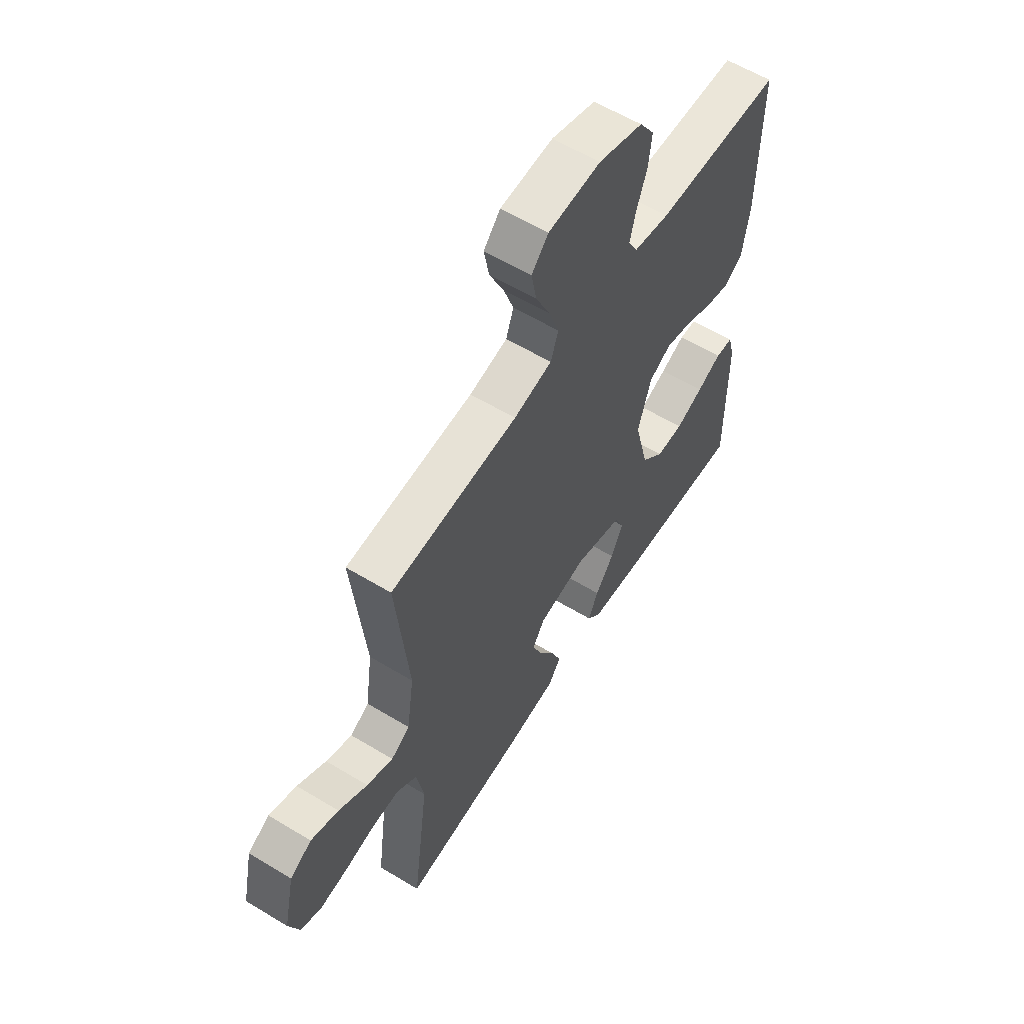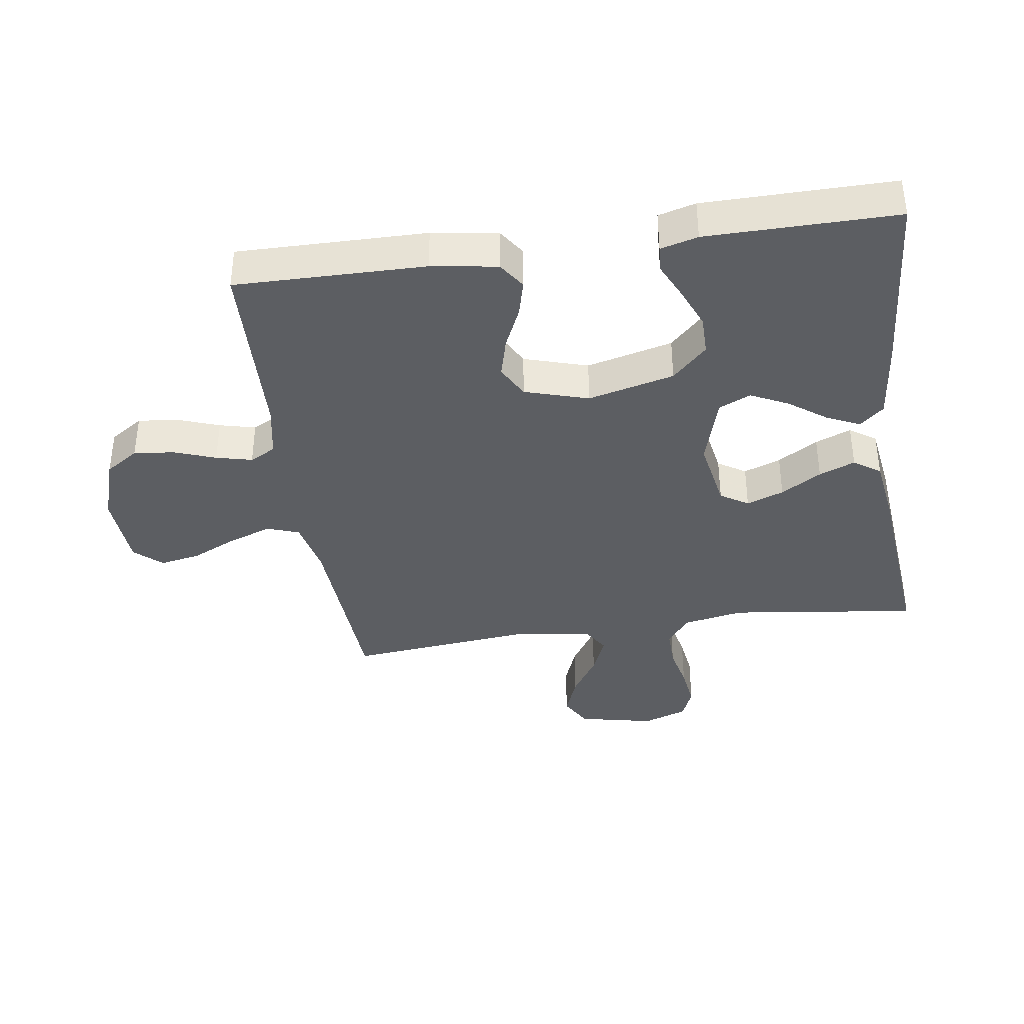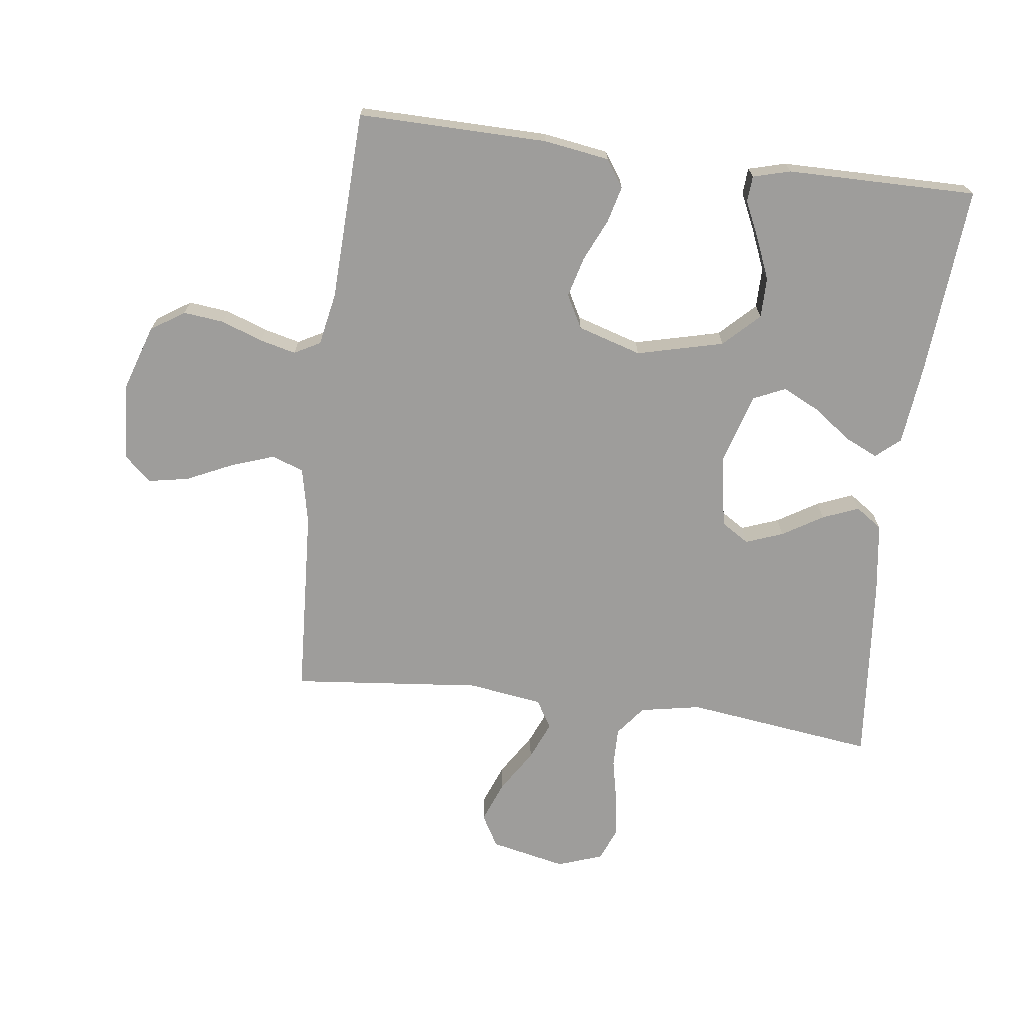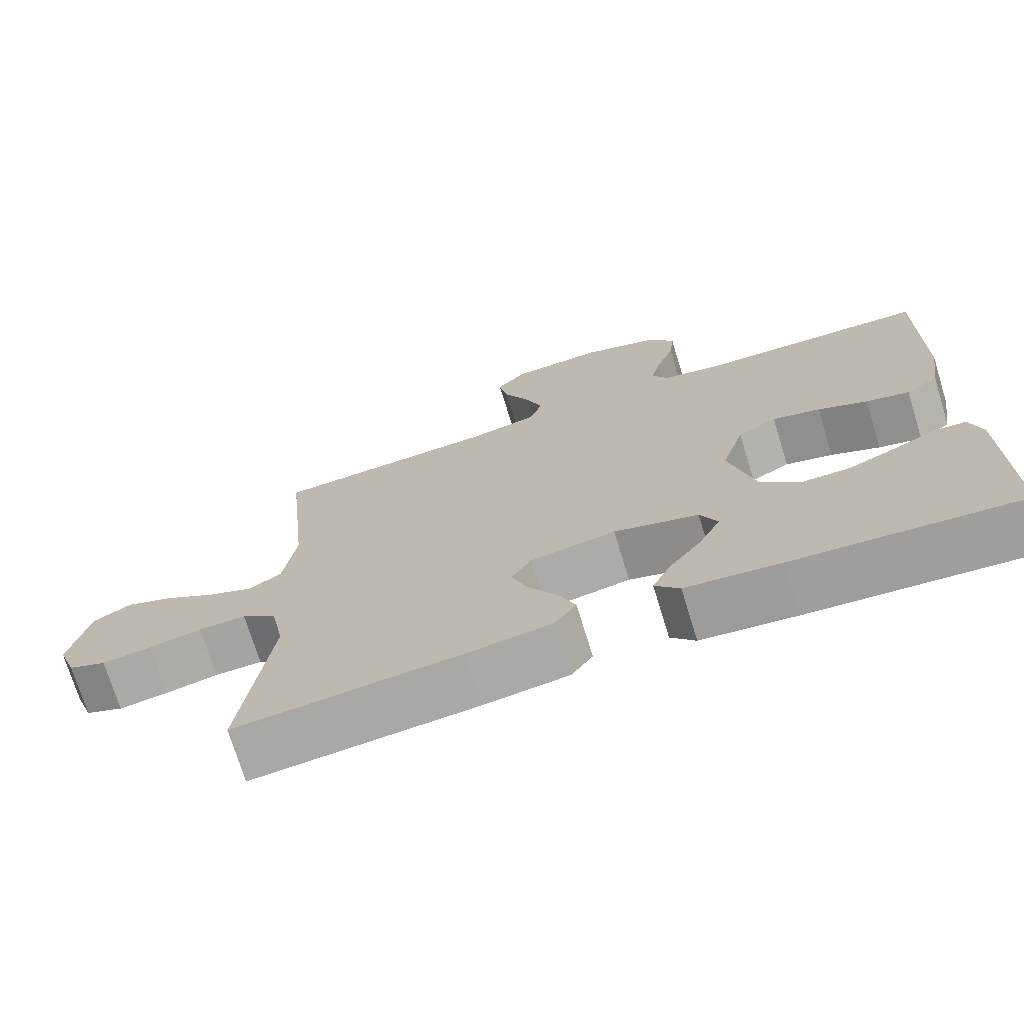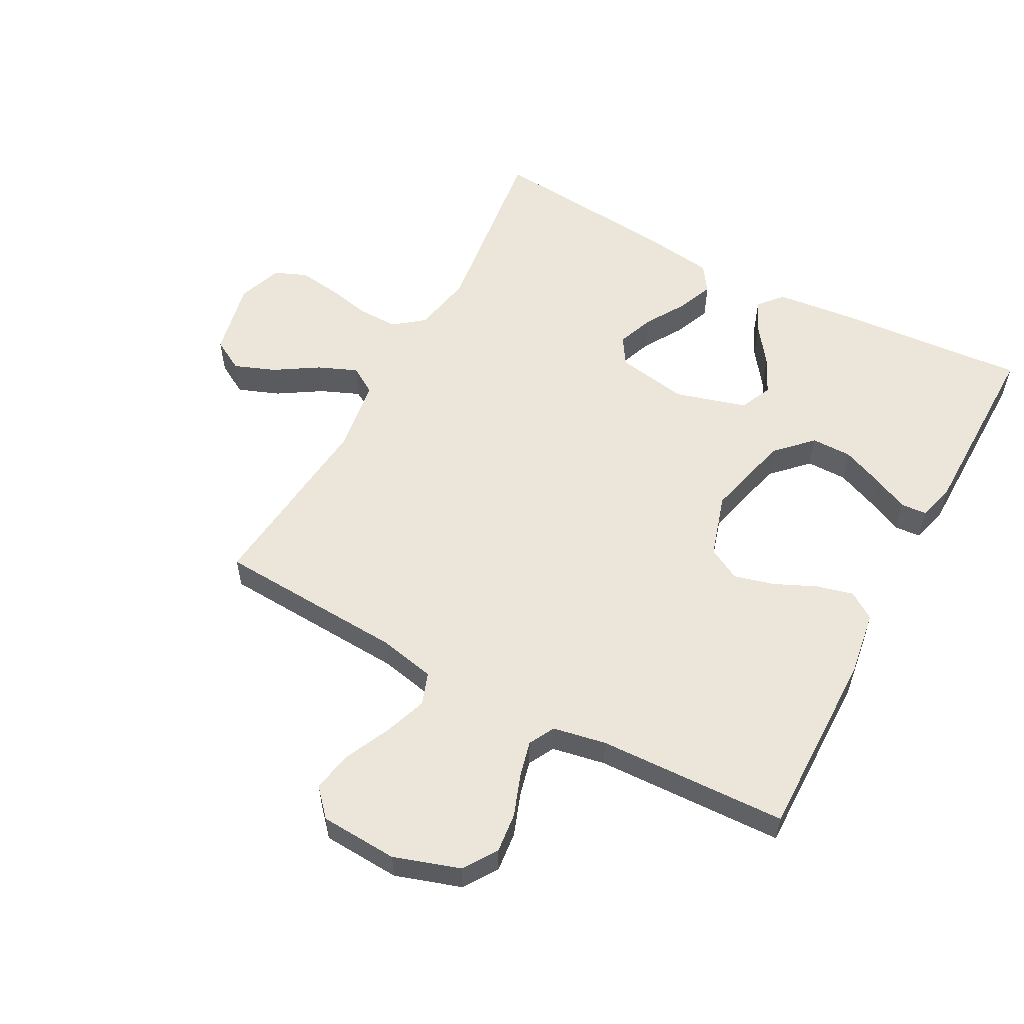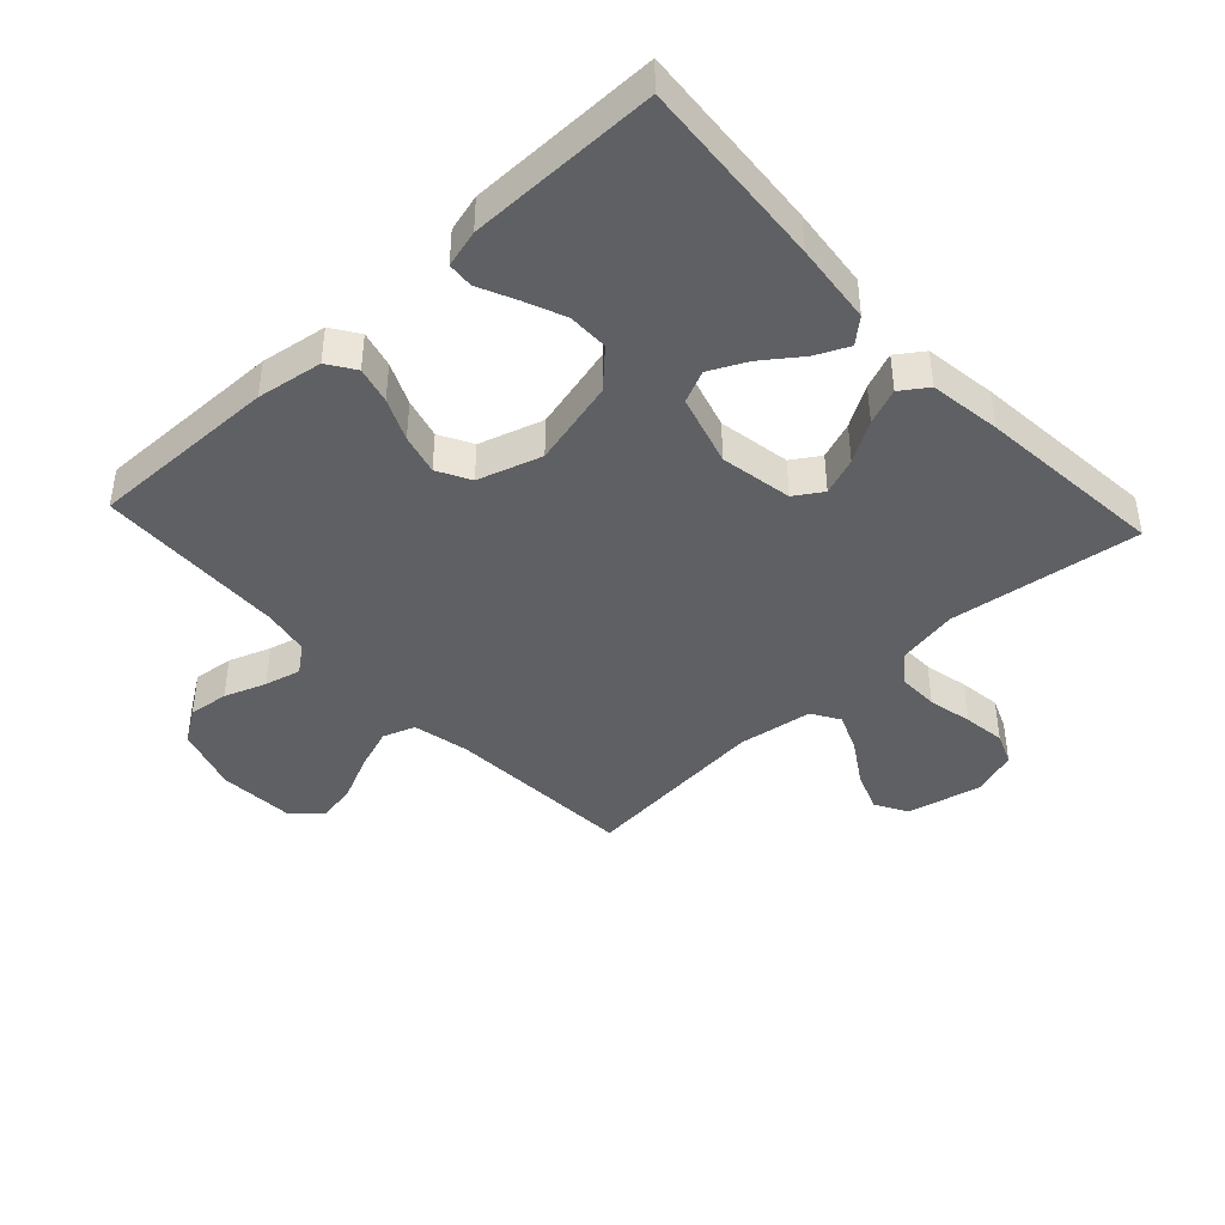
<metadata>
{"format":"obj","ext":"obj","renderer":"f3d","projection":"perspective","resolution":1024,"background":"white","views":[{"elev":59.4,"azim":-58.1,"up":"+Z"},{"elev":-37.9,"azim":98.4,"up":"+Y"},{"elev":-70.4,"azim":82.7,"up":"+Y"},{"elev":-72.9,"azim":17.1,"up":"+Z"},{"elev":56.1,"azim":28.3,"up":"+Y"},{"elev":-42.2,"azim":132.8,"up":"+Y"}]}
</metadata>
<code>
v 0.5 0.07 -0.5
v 0.2 0.07 -0.477
v 0.072 0.07 -0.463
v 0.039 0.07 -0.425
v 0.063 0.07 -0.373
v 0.107 0.07 -0.313
v 0.136 0.07 -0.254
v 0.113 0.07 -0.203
v 0 0.07 -0.17
v -0.114 0.07 -0.19
v -0.142 0.07 -0.234
v -0.12 0.07 -0.293
v -0.081 0.07 -0.357
v -0.058 0.07 -0.414
v -0.087 0.07 -0.456
v -0.2 0.07 -0.472
v -0.5 0.07 -0.5
v -0.461 0.07 -0.2
v -0.479 0.07 -0.104
v -0.526 0.07 -0.067
v -0.59 0.07 -0.068
v -0.66 0.07 -0.083
v -0.727 0.07 -0.092
v -0.778 0.07 -0.071
v -0.803 0.07 0
v -0.777 0.07 0.12
v -0.726 0.07 0.149
v -0.661 0.07 0.124
v -0.593 0.07 0.081
v -0.531 0.07 0.055
v -0.487 0.07 0.082
v -0.47 0.07 0.2
v -0.5 0.07 0.5
v -0.2 0.07 0.517
v -0.11 0.07 0.536
v -0.092 0.07 0.587
v -0.116 0.07 0.655
v -0.15 0.07 0.728
v -0.162 0.07 0.792
v -0.123 0.07 0.835
v 0 0.07 0.842
v 0.104 0.07 0.808
v 0.139 0.07 0.755
v 0.132 0.07 0.691
v 0.108 0.07 0.625
v 0.094 0.07 0.568
v 0.116 0.07 0.527
v 0.2 0.07 0.511
v 0.5 0.07 0.5
v 0.496 0.07 0.2
v 0.48 0.07 0.096
v 0.437 0.07 0.067
v 0.379 0.07 0.082
v 0.313 0.07 0.112
v 0.249 0.07 0.129
v 0.197 0.07 0.101
v 0.166 0.07 0
v 0.2 0.07 -0.137
v 0.254 0.07 -0.192
v 0.318 0.07 -0.192
v 0.383 0.07 -0.165
v 0.441 0.07 -0.138
v 0.482 0.07 -0.141
v 0.498 0.07 -0.2
v 0.5 0 -0.5
v 0.2 0 -0.477
v 0.072 0 -0.463
v 0.039 0 -0.425
v 0.063 0 -0.373
v 0.107 0 -0.313
v 0.136 0 -0.254
v 0.113 0 -0.203
v 0 0 -0.17
v -0.114 0 -0.19
v -0.142 0 -0.234
v -0.12 0 -0.293
v -0.081 0 -0.357
v -0.058 0 -0.414
v -0.087 0 -0.456
v -0.2 0 -0.472
v -0.5 0 -0.5
v -0.461 0 -0.2
v -0.479 0 -0.104
v -0.526 0 -0.067
v -0.59 0 -0.068
v -0.66 0 -0.083
v -0.727 0 -0.092
v -0.778 0 -0.071
v -0.803 0 0
v -0.777 0 0.12
v -0.726 0 0.149
v -0.661 0 0.124
v -0.593 0 0.081
v -0.531 0 0.055
v -0.487 0 0.082
v -0.47 0 0.2
v -0.5 0 0.5
v -0.2 0 0.517
v -0.11 0 0.536
v -0.092 0 0.587
v -0.116 0 0.655
v -0.15 0 0.728
v -0.162 0 0.792
v -0.123 0 0.835
v 0 0 0.842
v 0.104 0 0.808
v 0.139 0 0.755
v 0.132 0 0.691
v 0.108 0 0.625
v 0.094 0 0.568
v 0.116 0 0.527
v 0.2 0 0.511
v 0.5 0 0.5
v 0.496 0 0.2
v 0.48 0 0.096
v 0.437 0 0.067
v 0.379 0 0.082
v 0.313 0 0.112
v 0.249 0 0.129
v 0.197 0 0.101
v 0.166 0 0
v 0.2 0 -0.137
v 0.254 0 -0.192
v 0.318 0 -0.192
v 0.383 0 -0.165
v 0.441 0 -0.138
v 0.482 0 -0.141
v 0.498 0 -0.2
f 61 62 63 64
f 60 61 64 1
f 59 60 1 2
f 58 59 2 3
f 51 52 53 54
f 51 54 55
f 48 49 50 51
f 47 48 51 55
f 46 47 55 56
f 42 43 44 45
f 42 45 46
f 41 42 46
f 37 38 39 40
f 36 37 40 41
f 35 36 41 46
f 32 33 34
f 31 32 34 35
f 26 27 28 29
f 26 29 30
f 25 26 30
f 24 25 30
f 21 22 23 24
f 21 24 30
f 20 21 30 31
f 15 16 17 18
f 15 18 19
f 12 13 14 15
f 11 12 15 19
f 10 11 19 20
f 3 4 5 6
f 3 6 7
f 58 3 7
f 57 58 7 8
f 35 46 56 57
f 35 57 8 9
f 20 31 35
f 9 10 20 35
f 128 127 126 125
f 65 128 125 124
f 66 65 124 123
f 67 66 123 122
f 118 117 116 115
f 119 118 115
f 115 114 113 112
f 119 115 112 111
f 120 119 111 110
f 109 108 107 106
f 110 109 106
f 110 106 105
f 104 103 102 101
f 105 104 101 100
f 110 105 100 99
f 98 97 96
f 99 98 96 95
f 93 92 91 90
f 94 93 90
f 94 90 89
f 94 89 88
f 88 87 86 85
f 94 88 85
f 95 94 85 84
f 82 81 80 79
f 83 82 79
f 79 78 77 76
f 83 79 76 75
f 84 83 75 74
f 70 69 68 67
f 71 70 67
f 71 67 122
f 72 71 122 121
f 121 120 110 99
f 73 72 121 99
f 99 95 84
f 99 84 74 73
f 1 65 66 2
f 2 66 67 3
f 3 67 68 4
f 4 68 69 5
f 5 69 70 6
f 6 70 71 7
f 7 71 72 8
f 8 72 73 9
f 9 73 74 10
f 10 74 75 11
f 11 75 76 12
f 12 76 77 13
f 13 77 78 14
f 14 78 79 15
f 15 79 80 16
f 16 80 81 17
f 17 81 82 18
f 18 82 83 19
f 19 83 84 20
f 20 84 85 21
f 21 85 86 22
f 22 86 87 23
f 23 87 88 24
f 24 88 89 25
f 25 89 90 26
f 26 90 91 27
f 27 91 92 28
f 28 92 93 29
f 29 93 94 30
f 30 94 95 31
f 31 95 96 32
f 32 96 97 33
f 33 97 98 34
f 34 98 99 35
f 35 99 100 36
f 36 100 101 37
f 37 101 102 38
f 38 102 103 39
f 39 103 104 40
f 40 104 105 41
f 41 105 106 42
f 42 106 107 43
f 43 107 108 44
f 44 108 109 45
f 45 109 110 46
f 46 110 111 47
f 47 111 112 48
f 48 112 113 49
f 49 113 114 50
f 50 114 115 51
f 51 115 116 52
f 52 116 117 53
f 53 117 118 54
f 54 118 119 55
f 55 119 120 56
f 56 120 121 57
f 57 121 122 58
f 58 122 123 59
f 59 123 124 60
f 60 124 125 61
f 61 125 126 62
f 62 126 127 63
f 63 127 128 64
f 64 128 65 1

</code>
